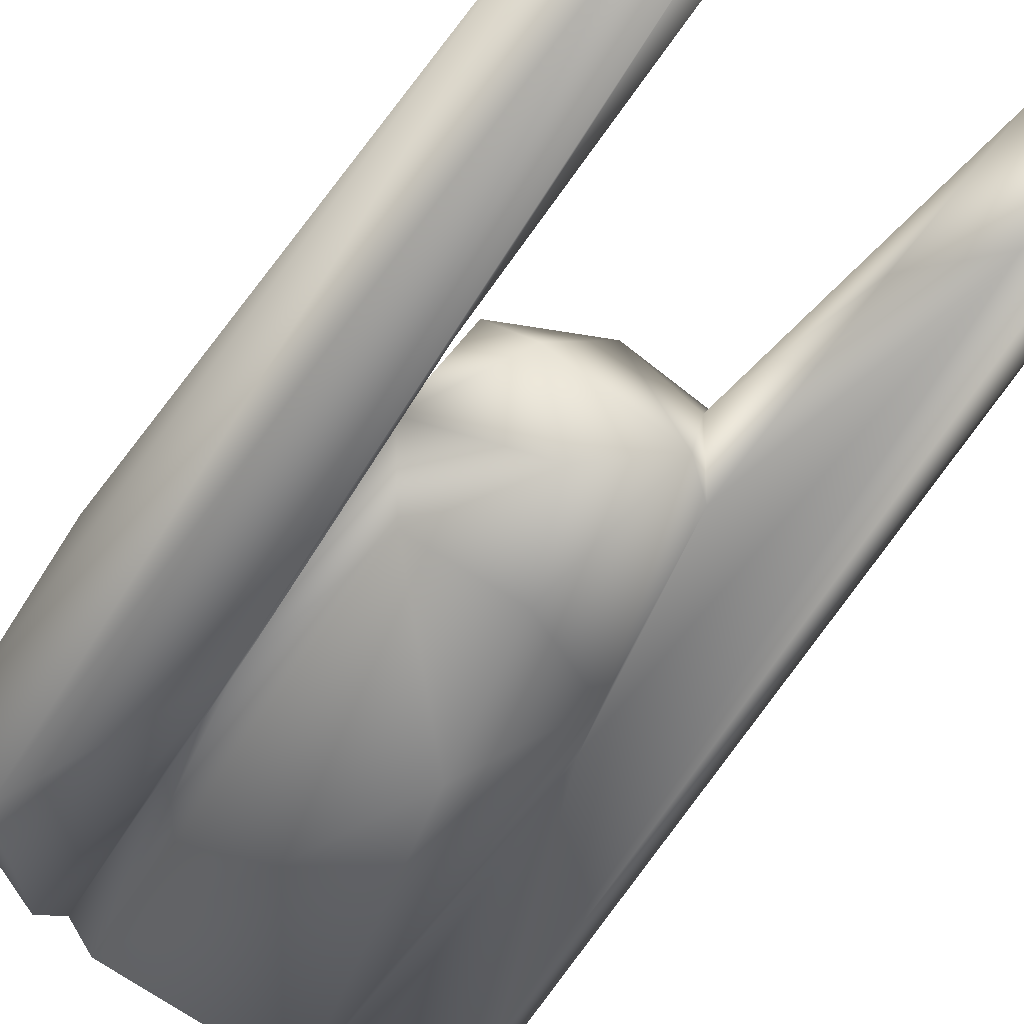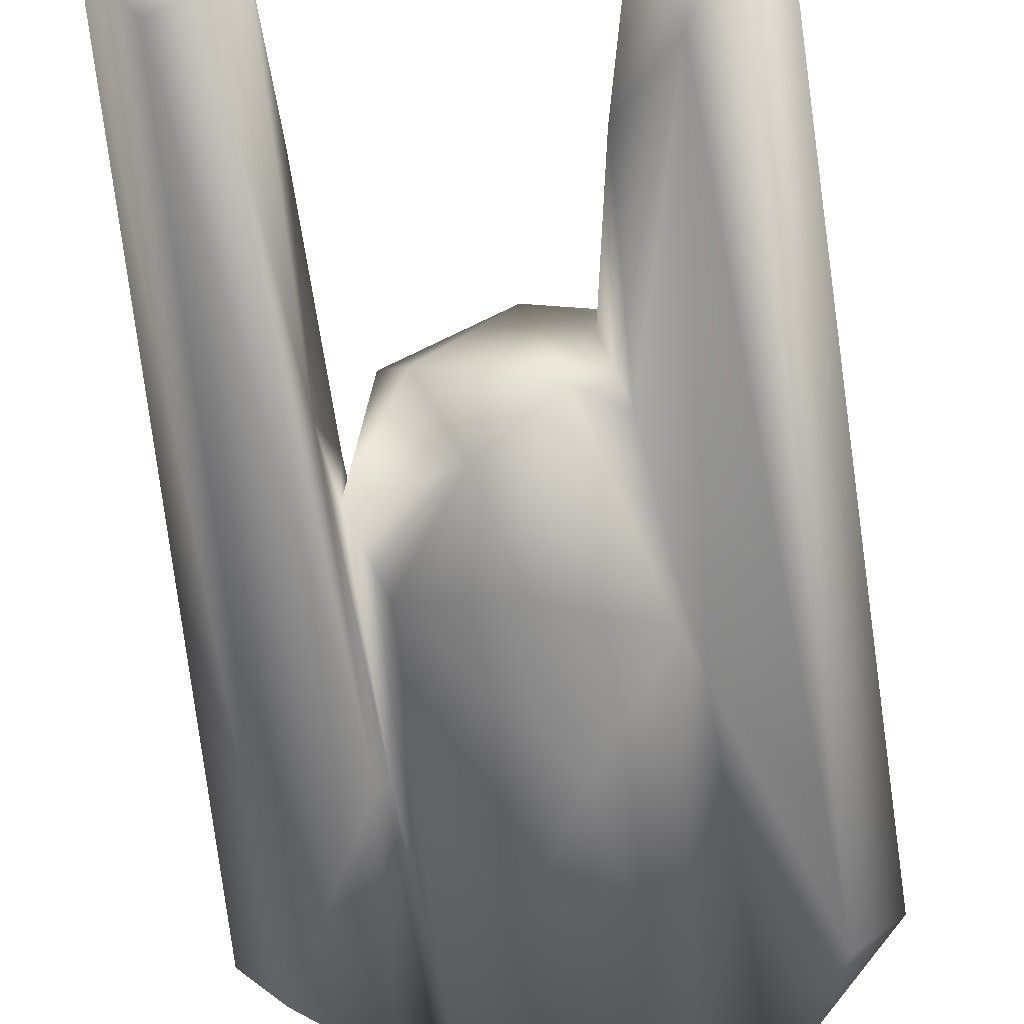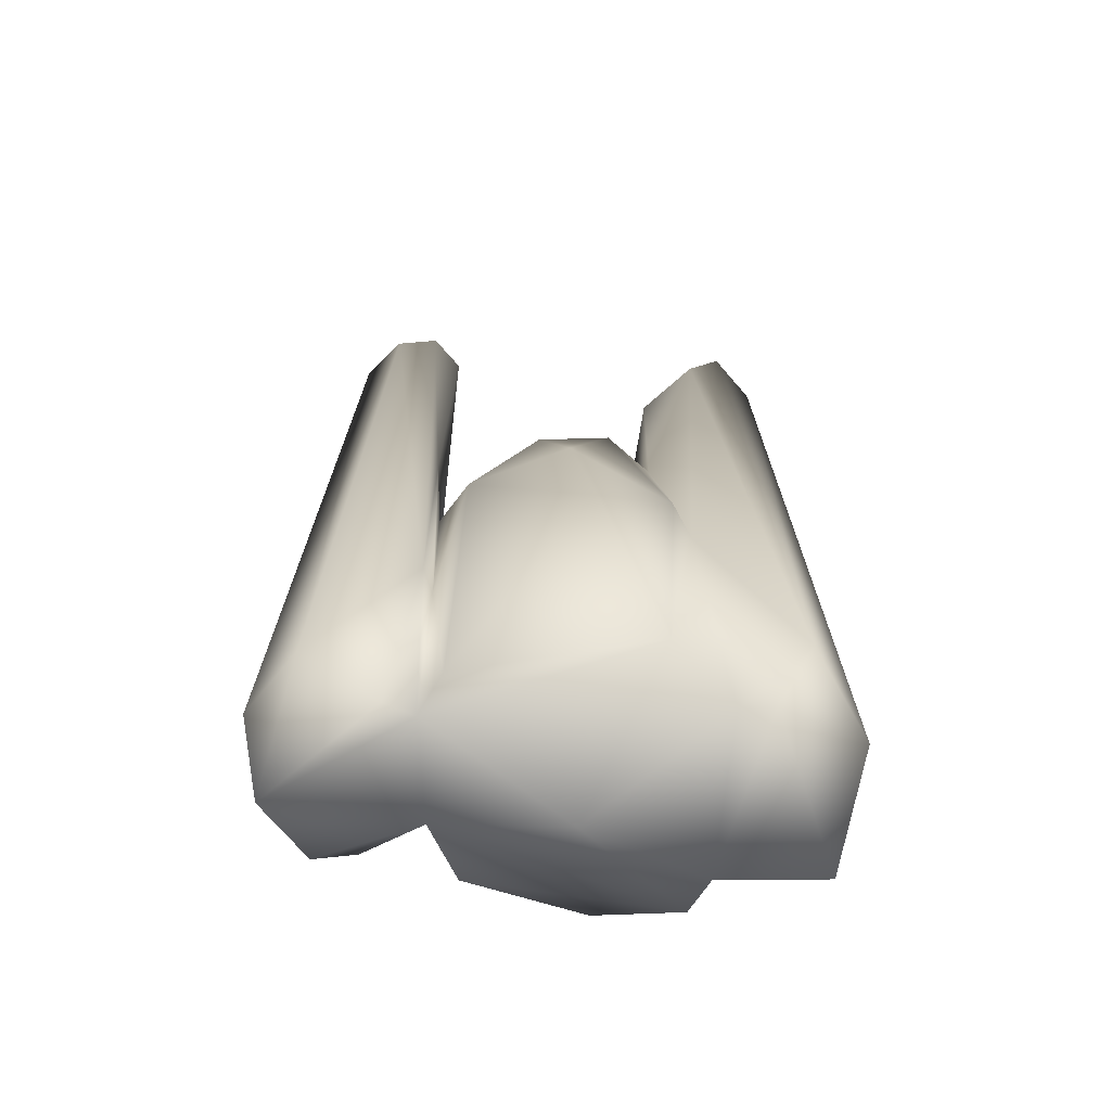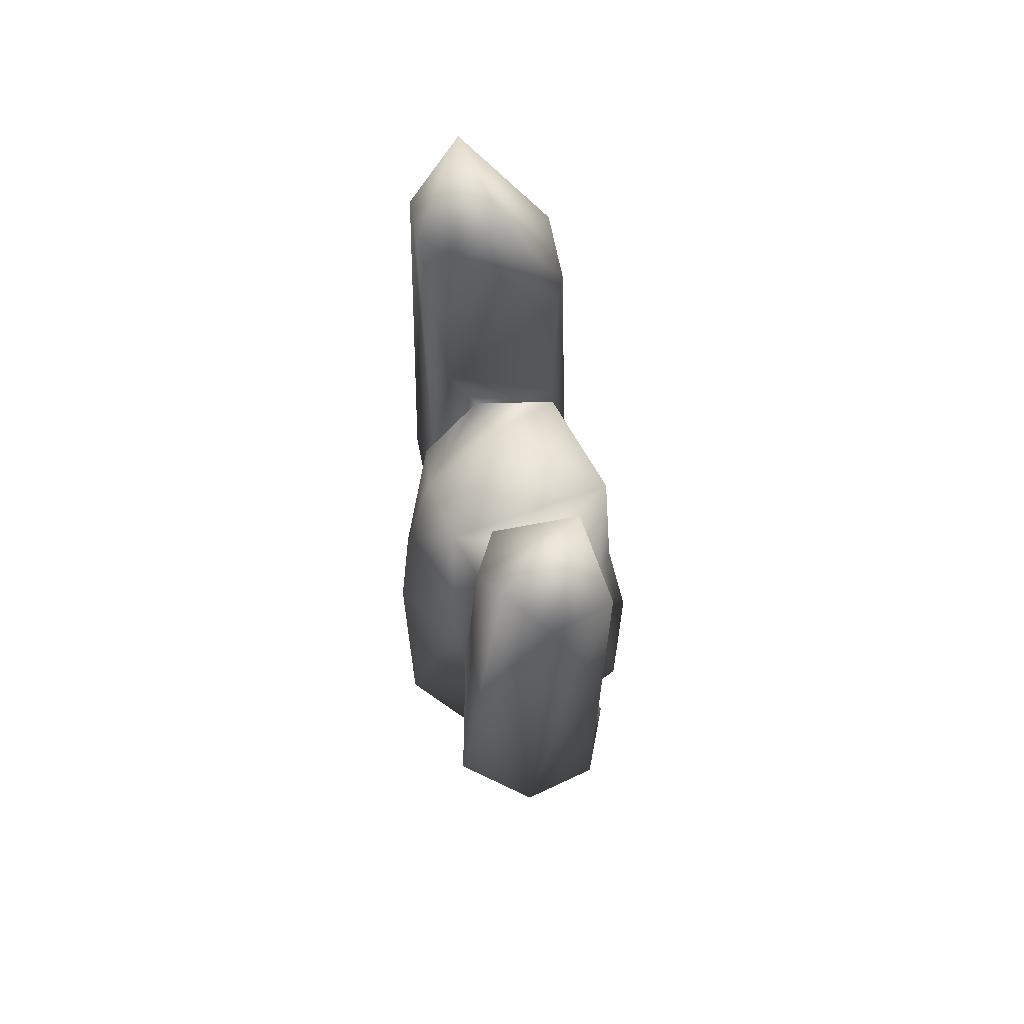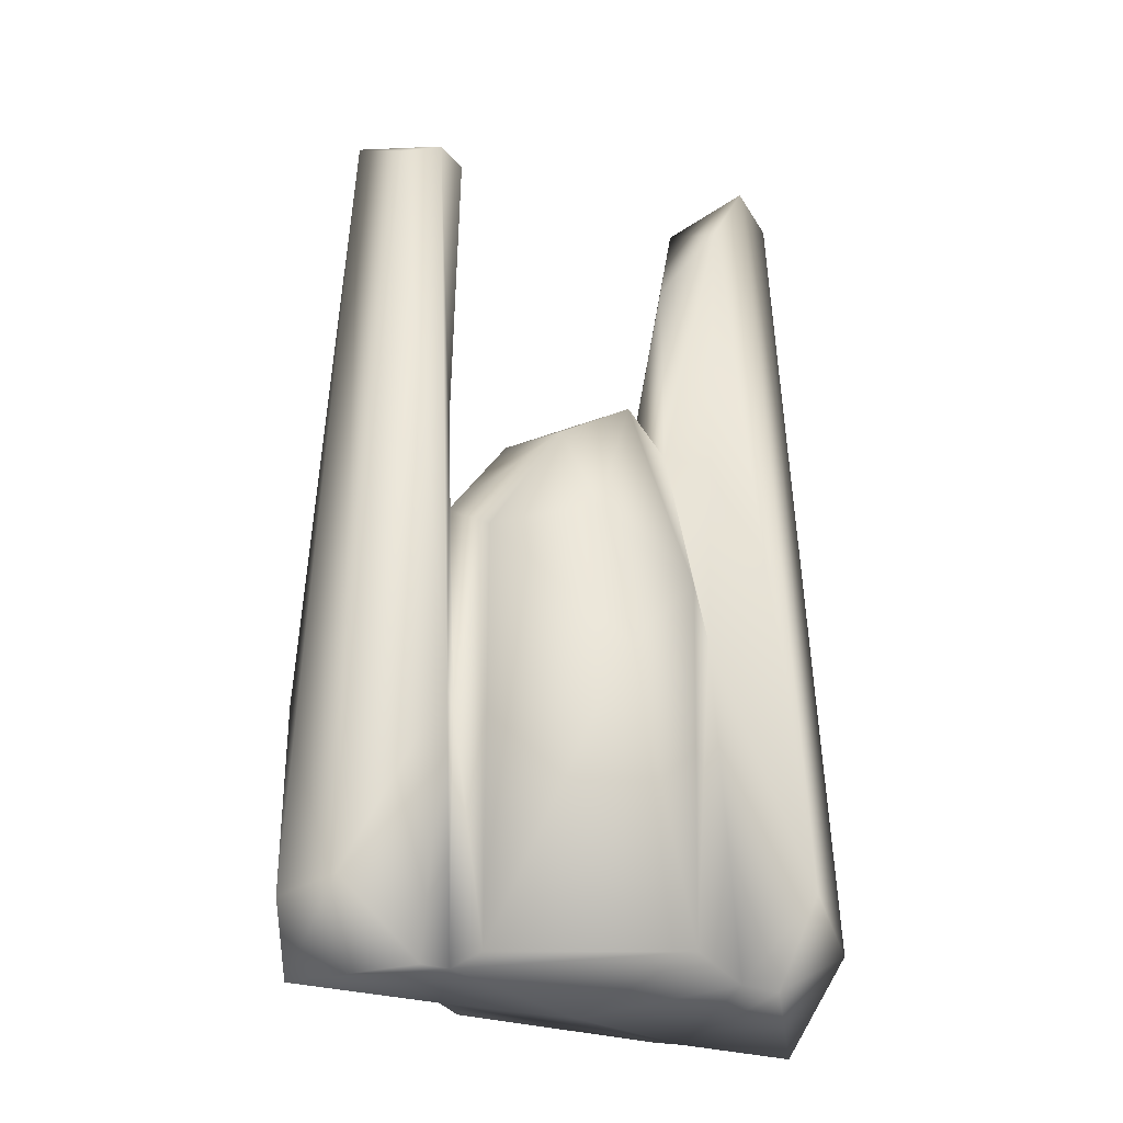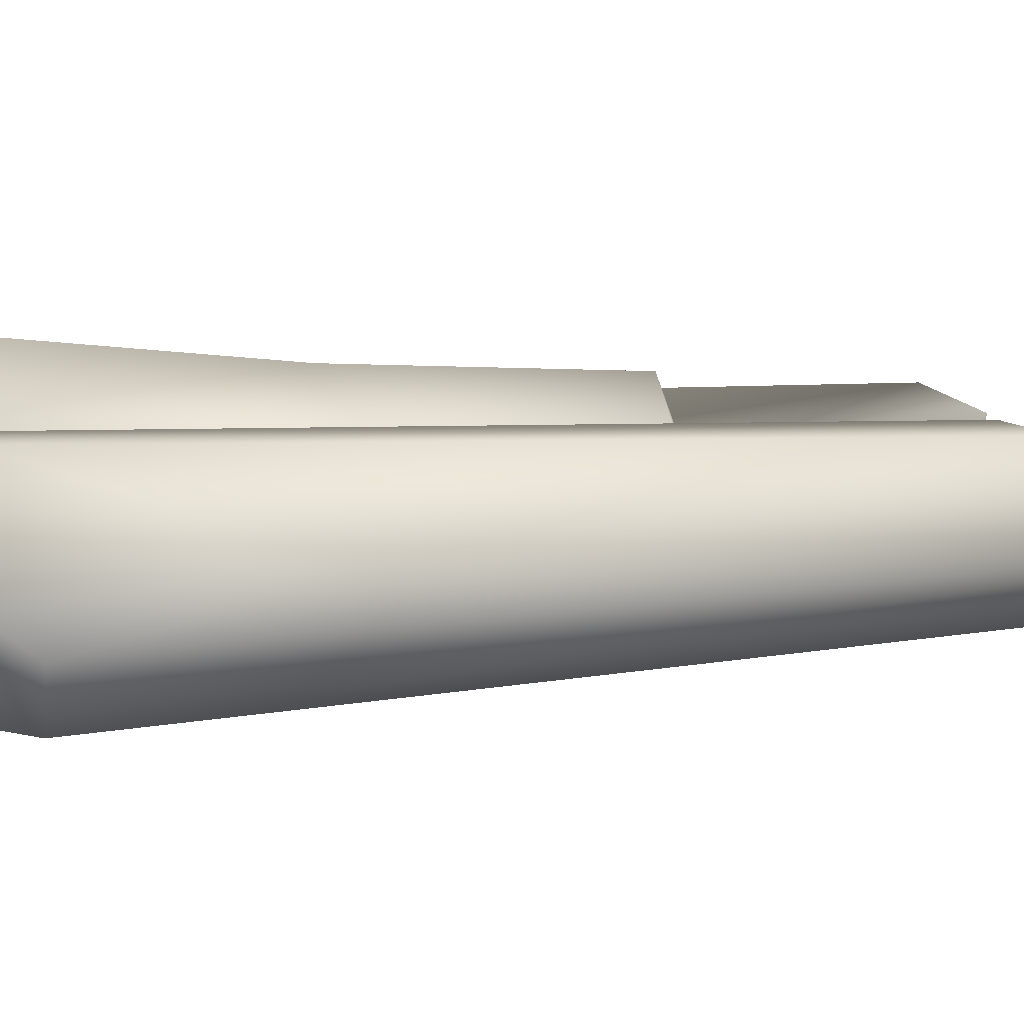
<metadata>
{"format":"obj","ext":"obj","renderer":"f3d","projection":"perspective","resolution":1024,"background":"white","views":[{"elev":-57.7,"azim":147.5,"up":"+Z"},{"elev":-56.7,"azim":-173.3,"up":"+Z"},{"elev":-64.1,"azim":179.3,"up":"+Y"},{"elev":74.8,"azim":-99.2,"up":"+Y"},{"elev":-28.0,"azim":168.5,"up":"+Y"},{"elev":9.3,"azim":72.2,"up":"+Z"}]}
</metadata>
<code>
o Crystal_26_low
v 0.16 0.00725 -0.099
v 0.1507 0.007415 0.05128
v -0.03204 -0.004586 0.0458
v -0.1361 0.01636 -0.2003
v -0.05792 0.4445 -0.1895
v 0.1274 0.01495 -0.155
v -0.3041 1.269 0.08641
v -0.3887 0.08128 -0.02345
v -0.342 -0.02863 0.1
v -0.1819 0.8253 0.1005
v -0.2219 0.4101 0.07151
v -0.1689 0.005526 0.1741
v 0.1217 0.6439 -0.1142
v 0.1601 0.3768 -0.07228
v -0.08461 0.8687 -0.09489
v 0.07928 0.8444 0.01058
v 0.0213 0.8027 -0.1182
v -0.1694 0.5747 -0.1176
v -0.04983 0.0494 0.2119
v 0.1125 0.01898 0.1397
v 0.2777 1.145 0.1035
v 0.1977 1.119 0.1105
v 0.241 0.08405 0.1474
v -0.03249 0.8295 0.1455
v 0.1222 0.7973 0.09036
v -0.04761 0.4586 0.1653
v 0.3566 0.016 0.02854
v 0.1752 0.8342 -0.06093
v 0.1733 0.394 -0.1025
v 0.3728 0.4016 0.02346
v 0.3001 0.06602 0.143
v 0.2642 1.295 -0.087
v 0.3112 0.1147 -0.125
v 0.1772 1.062 0.1012
v 0.1747 1.337 0.03438
v 0.1637 1.318 -0.03848
v 0.3222 1.348 -0.01211
v -0.2308 1.22 -0.07567
v -0.1917 0.4966 -0.102
v -0.3189 0.1272 -0.1347
v -0.2012 0.7918 0.05914
v -0.311 0.378 0.101
v -0.1142 0.8565 0.02587
v -0.1505 1.118 -0.04474
v -0.1454 0.8096 -0.06395
v 0.1752 0.6935 0.09929
v 0.1536 0.2778 0.07394
v 0.1679 0.7101 -0.02388
v 0.2003 0.004619 -0.1194
v 0.3791 0.1066 -0.04135
v -0.263 -0.004836 -0.123
v -0.196 -0.01293 0.1135
v -0.2475 0.07791 0.1329
v -0.3376 1.296 0.003566
v -0.2167 0.00425 -0.1142
v 0.2031 1.316 -0.08554
v -0.1971 1.307 0.0608
v -0.2839 1.322 -0.05154
v -0.02375 0.6632 -0.1644
g Crystal_26_low_Crystal_26_low_Default_OBJ.045
f 1 2 3
f 4 5 6
f 3 4 1
f 7 8 9
f 10 11 12
f 13 14 6
f 15 16 17
f 18 5 4
f 19 12 20
f 21 22 23
f 15 24 16
f 20 25 26
f 2 1 27
f 14 28 29
f 30 21 31
f 29 32 33
f 34 35 36
f 37 33 32
f 38 39 40
f 41 7 42
f 43 24 15
f 44 43 45
f 23 46 47
f 31 2 27
f 46 28 48
f 47 46 48
f 33 27 49
f 37 50 33
f 9 51 52
f 11 53 52
f 48 17 16
f 48 25 47
f 8 51 9
f 8 54 40
f 51 55 52
f 40 39 55
f 55 4 3
f 39 4 55
f 56 37 32
f 56 32 29
f 47 25 20
f 20 12 2
f 38 44 45
f 8 7 54
f 6 14 1
f 4 6 1
f 54 7 57
f 57 7 43
f 23 47 2
f 47 20 2
f 58 40 54
f 54 57 58
f 37 36 35
f 30 37 21
f 13 6 5
f 59 15 17
f 23 2 31
f 31 21 23
f 43 7 41
f 41 10 43
f 34 36 28
f 29 28 56
f 18 15 59
f 15 45 43
f 31 27 30
f 50 27 33
f 16 24 25
f 25 48 16
f 36 37 56
f 28 36 56
f 13 17 48
f 17 13 59
f 3 2 12
f 12 11 52
f 22 46 23
f 34 28 46
f 12 52 3
f 52 55 3
f 38 57 44
f 44 57 43
f 22 21 35
f 37 35 21
f 29 33 49
f 27 1 49
f 20 26 19
f 19 10 12
f 40 51 8
f 40 55 51
f 10 24 43
f 19 26 10
f 1 29 49
f 29 1 14
f 25 24 26
f 24 10 26
f 58 38 40
f 38 58 57
f 52 53 9
f 11 42 53
f 22 34 46
f 22 35 34
f 13 5 59
f 5 18 59
f 42 9 53
f 7 9 42
f 18 45 15
f 38 45 39
f 13 48 14
f 48 28 14
f 18 39 45
f 39 18 4
f 42 11 41
f 10 41 11
f 27 50 30
f 50 37 30

</code>
